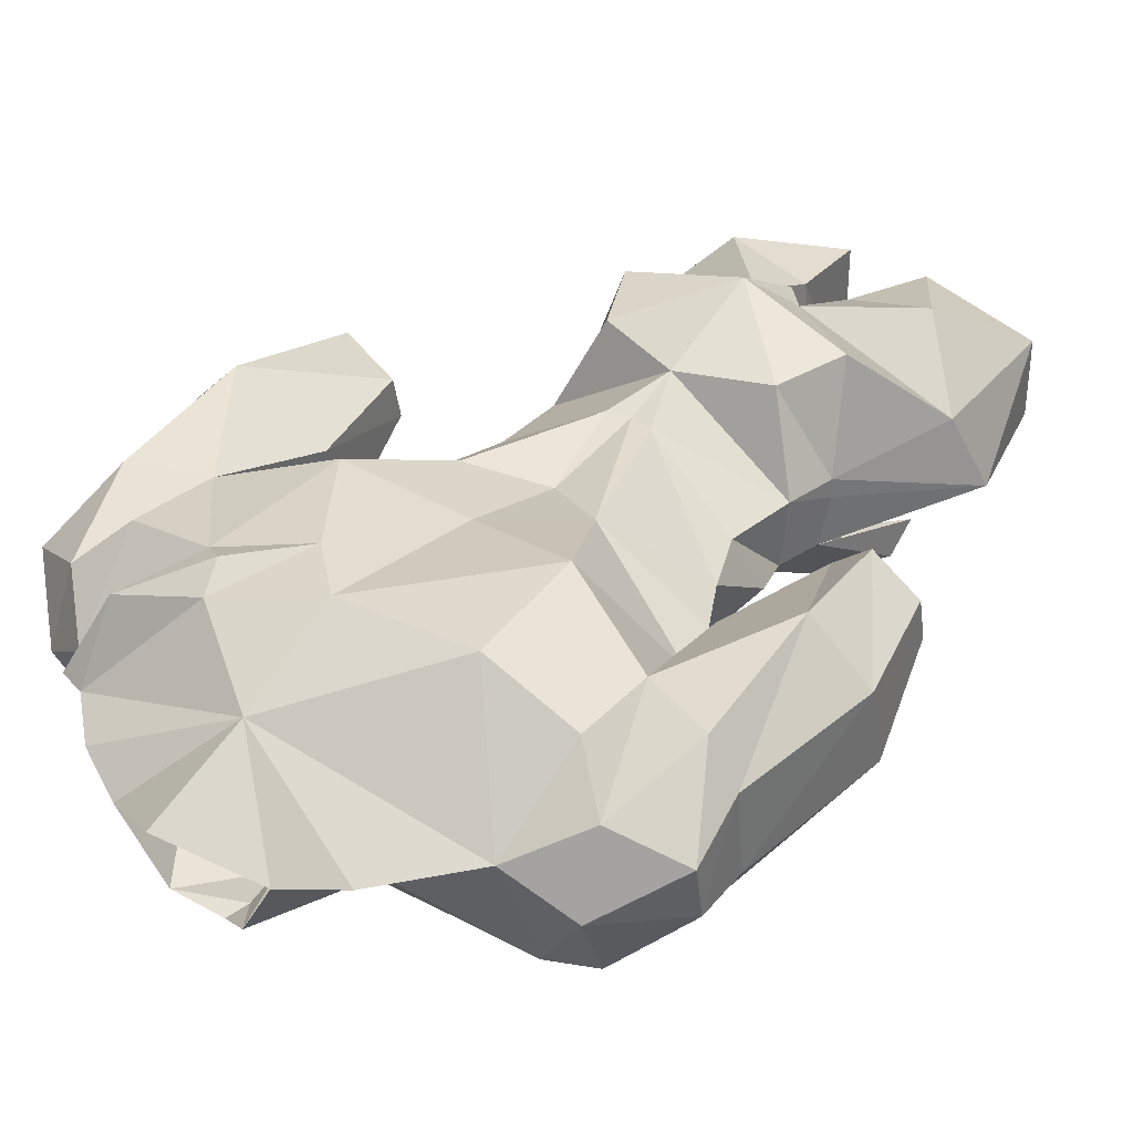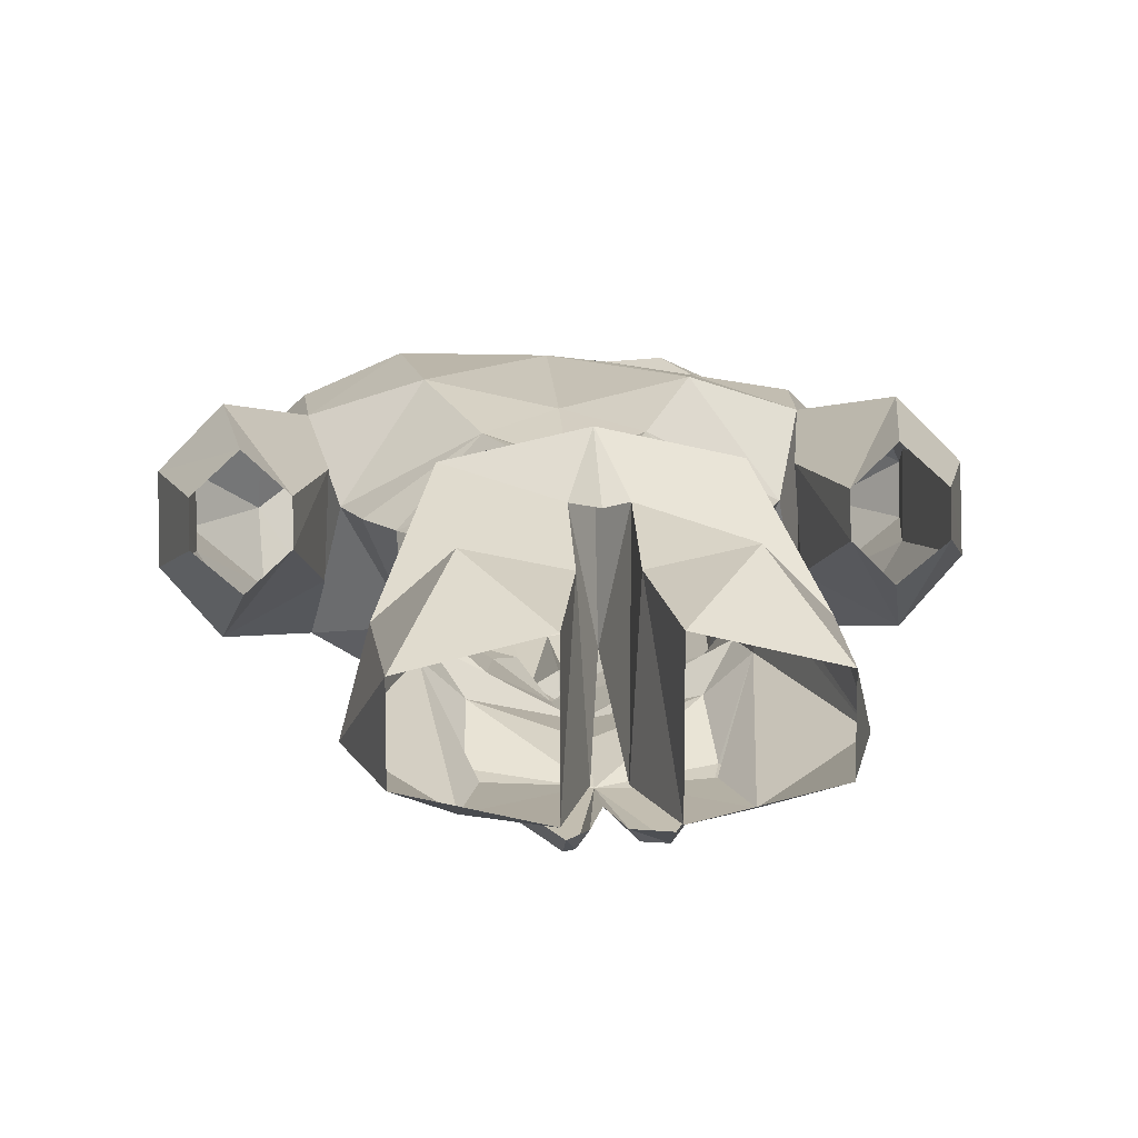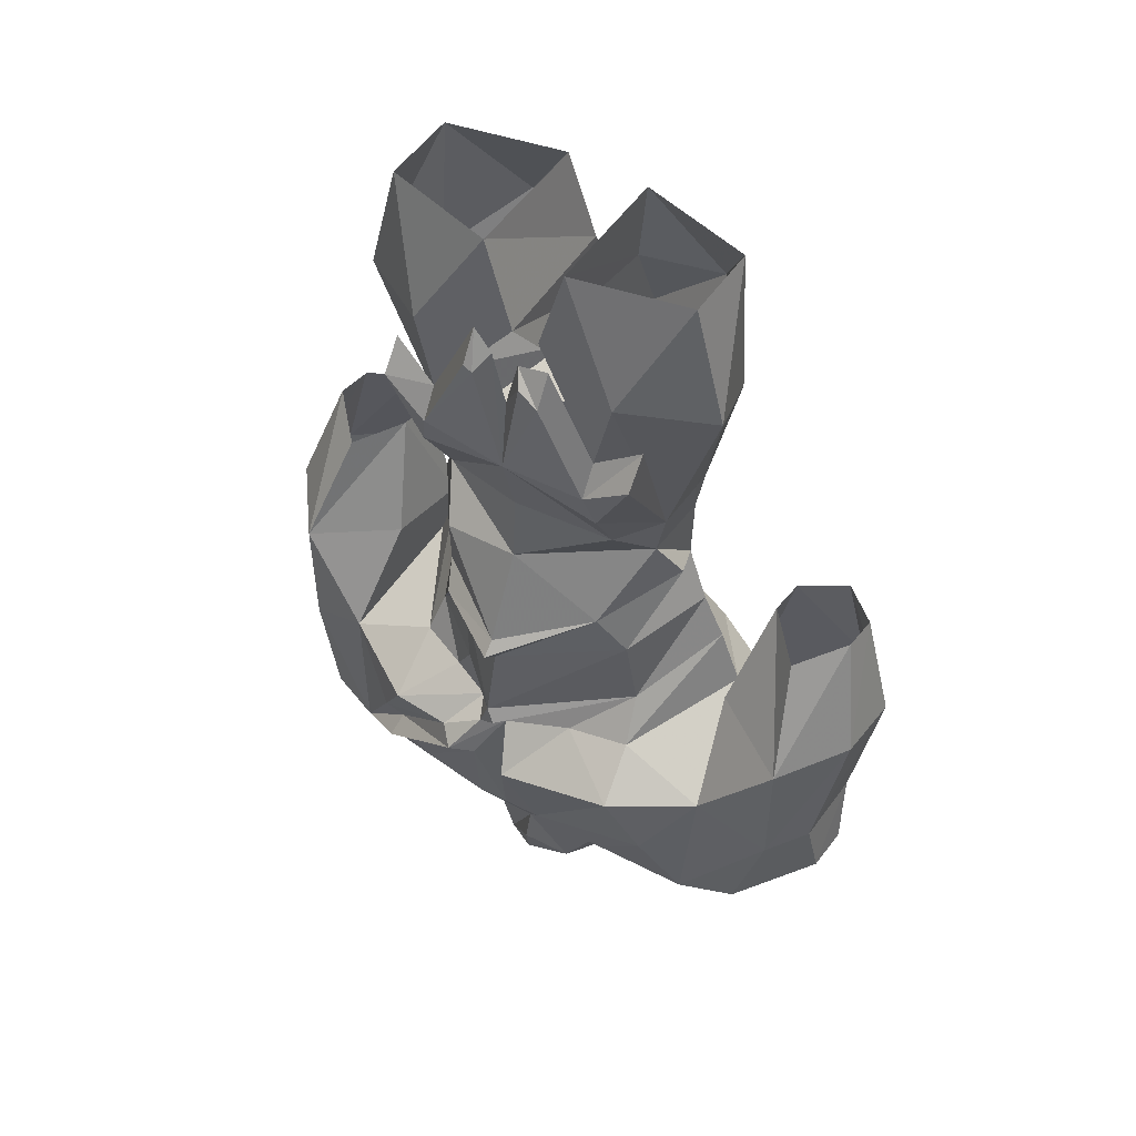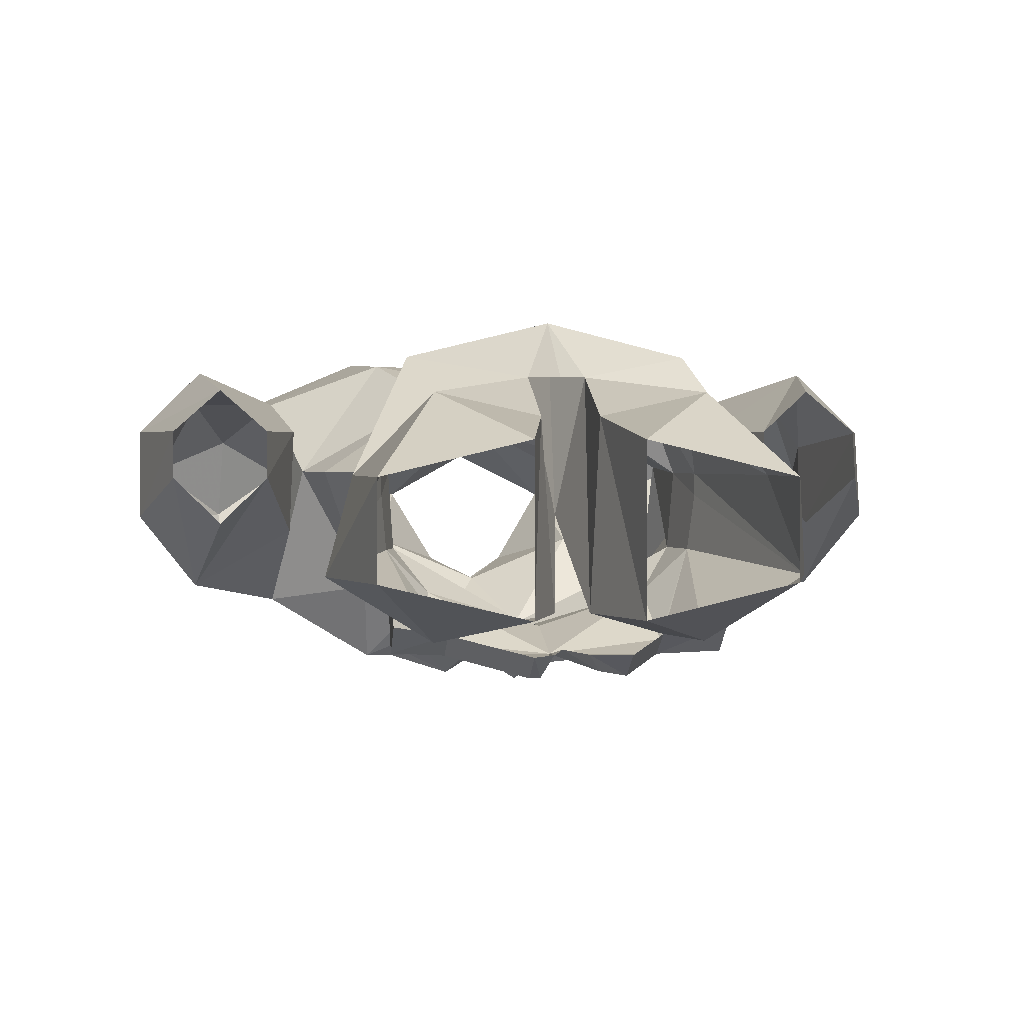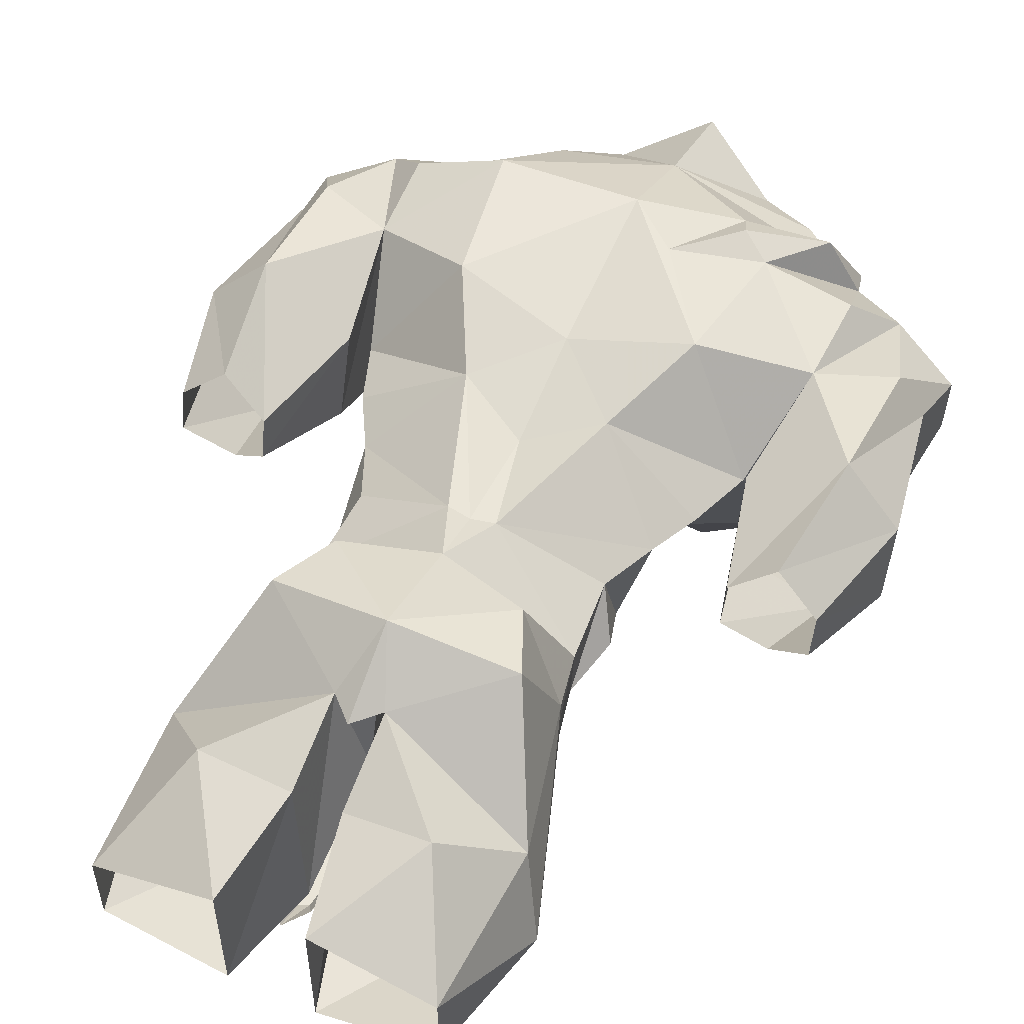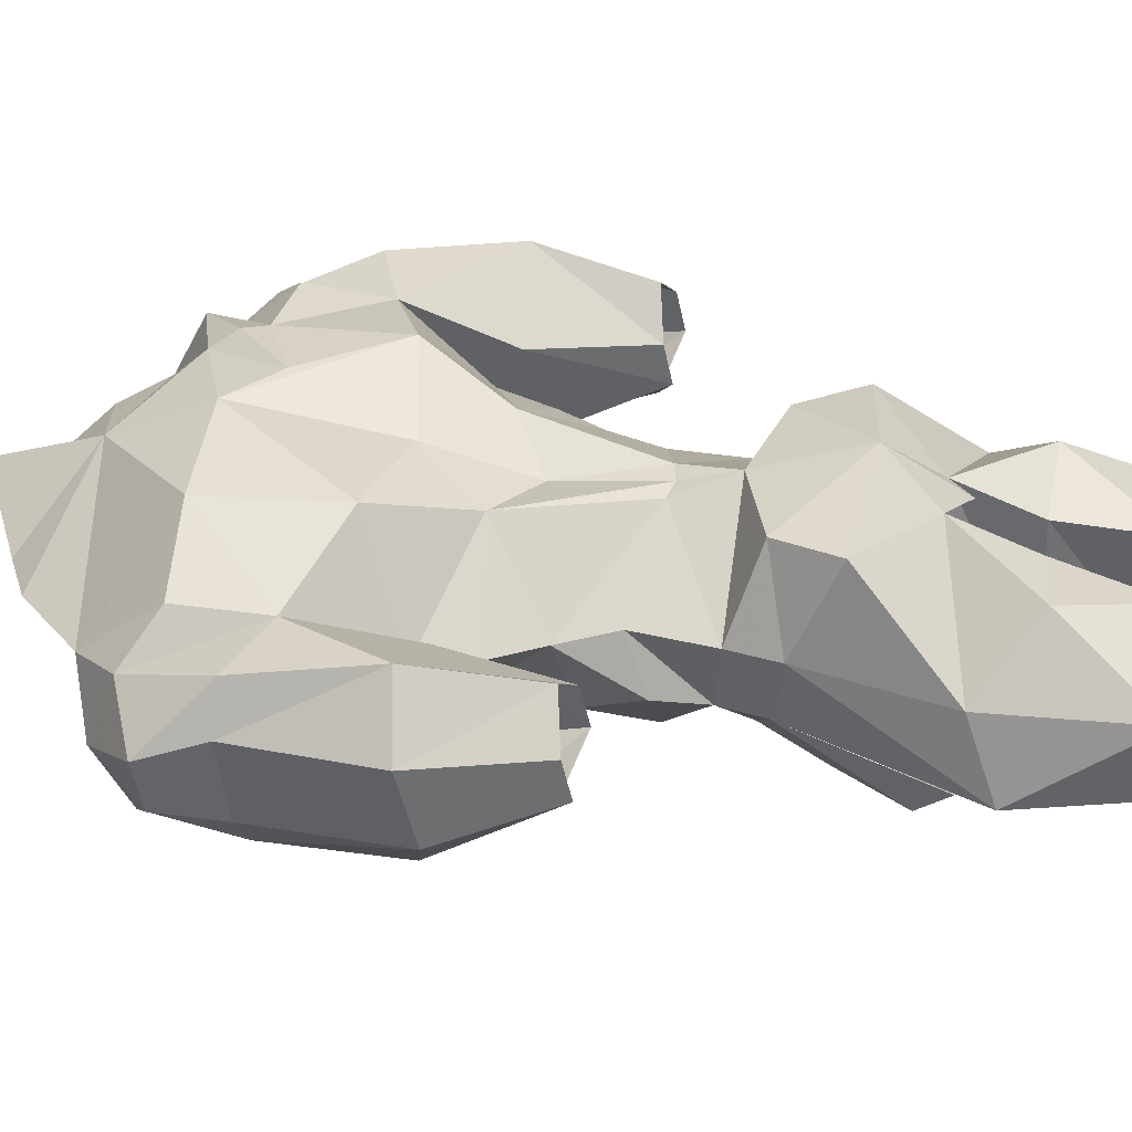
<metadata>
{"format":"obj","ext":"obj","renderer":"f3d","projection":"perspective","resolution":1024,"background":"white","views":[{"elev":35.7,"azim":37.2,"up":"+Z"},{"elev":12.2,"azim":175.9,"up":"+Z"},{"elev":51.3,"azim":-146.8,"up":"+Y"},{"elev":1.3,"azim":173.3,"up":"+Z"},{"elev":53.6,"azim":-155.9,"up":"+Z"},{"elev":39.6,"azim":99.6,"up":"+Z"}]}
</metadata>
<code>
v 0.3672 -1.898 -0.1406
v 0.4922 -1.75 -0.1094
v 0.4922 -1.977 -0.1094
v 0.3516 -2.156 -0.1562
v 0.2734 -2.016 -0.1953
v 0.2109 -1.898 -0.2344
v 0.2188 -1.828 -0.1172
v 0.3203 -1.797 0.07031
v 0.3672 -1.953 0.1797
v 0.3438 -1.727 -0.02344
v 0.3828 -1.539 0.0625
v 0.4531 -1.57 -0.007812
v 0.5234 -1.539 0.0625
v 0.5781 -1.727 0
v 0.5391 -1.984 -0.03125
v 0.4453 -2.148 -0.125
v 0.4531 -2.203 -0.007812
v 0.3516 -2.242 0.0625
v 0.1641 -2.242 -0.05469
v 0.1953 -2.141 -0.1797
v 0.2266 -2.078 -0.1953
v 0.25 -2.07 -0.2188
v 0.2422 -2.039 -0.1875
v 0.1094 -1.906 -0.2344
v 0.0625 -1.852 -0.1719
v 0.1328 -1.836 -0.1484
v 0.2031 -1.758 -0.08594
v 0.2891 -1.703 0.07031
v 0.1172 -1.727 0.1875
v 0.1953 -1.883 0.2422
v 0.2266 -2.109 0.25
v 0.375 -2.102 0.1875
v 0.4453 -2.156 0.1172
v 0.4922 -2 0.1797
v 0.4844 -1.773 0.2266
v 0.3359 -1.758 0.1328
v 0.3828 -1.555 0.1328
v 0.4531 -1.57 0.1953
v 0.5781 -1.758 0.1328
v 0.5234 -1.555 0.1328
v 0.5391 -2 0.1094
v 0.5547 -2.109 0.07031
v 0.5547 -2.094 -0.01562
v -0.3672 -1.898 -0.1406
v -0.4922 -1.977 -0.1094
v -0.4922 -1.75 -0.1094
v -0.3438 -1.727 -0.02344
v -0.3672 -1.953 0.1797
v -0.3203 -1.797 0.07031
v -0.2188 -1.828 -0.1406
v -0.2344 -1.891 -0.2344
v -0.2891 -2.016 -0.2031
v -0.3516 -2.156 -0.1562
v -0.4453 -2.148 -0.125
v -0.5391 -1.984 -0.03125
v -0.5781 -1.727 0
v -0.5234 -1.539 0.0625
v -0.4531 -1.57 -0.007812
v -0.3828 -1.539 0.0625
v -0.3359 -1.758 0.1328
v -0.4844 -1.773 0.2266
v -0.4922 -2 0.1797
v -0.4453 -2.156 0.1172
v -0.375 -2.102 0.1875
v -0.2266 -2.109 0.2109
v -0.1953 -1.883 0.2422
v -0.1172 -1.727 0.1875
v -0.2812 -1.695 0.07031
v -0.2031 -1.758 -0.08594
v -0.1094 -1.844 -0.1562
v -0.03125 -1.93 -0.2578
v -0.0625 -2.117 -0.1953
v -0.1953 -2.133 -0.1797
v -0.1641 -2.242 -0.05469
v -0.3047 -2.289 0.04688
v -0.3438 -2.281 0.05469
v -0.3516 -2.242 0.0625
v -0.4531 -2.203 -0.007812
v -0.5547 -2.094 -0.01562
v -0.5391 -2 0.1094
v -0.5781 -1.758 0.1328
v -0.5234 -1.555 0.1328
v -0.4531 -1.57 0.1953
v -0.3828 -1.555 0.1328
v -0.2969 -2.227 0.1719
v -0.1797 -2.141 0.2344
v -0.08594 -2.047 0.2422
v 0 -2.125 0.2422
v 0 -1.844 0.2031
v 0 -1.664 0.1562
v -0.03906 -1.492 0.1797
v -0.2422 -1.617 0.07031
v -0.1953 -1.602 -0.1094
v 0.01562 -1.797 -0.2266
v 0 -1.82 -0.2344
v 0 -1.859 -0.1953
v 0 -2.109 -0.2031
v 0 -2.258 -0.125
v -0.5547 -2.109 0.07031
v 0 -2.297 0.1562
v -0.2266 -2.359 0.03906
v -0.1328 -2.406 0.02344
v 0 -2.477 0.09375
v 0.1328 -2.406 0.02344
v 0.2266 -2.359 0.03906
v -0.1641 -2.188 0.2031
v 0.0625 -2.133 -0.1953
v 0.0625 -2.391 -0.09375
v 0 -2.312 -0.1406
v -0.0625 -2.391 -0.09375
v 0.2422 -1.617 0.07031
v 0.1641 -1.594 -0.1094
v 0.2344 -1.484 -0.01562
v 0.2031 -1.523 0.07812
v 0.03906 -1.492 0.1797
v 0 -1.484 0.1797
v 0.03906 -1.859 -0.2188
v 0.07812 -1.922 -0.2656
v 0.03906 -1.93 -0.2422
v 0.1016 -1.781 -0.1562
v 0.1172 -1.641 -0.1406
v 0.1406 -1.625 -0.1562
v 0 -1.586 -0.2266
v 0.1484 -1.477 -0.1328
v 0.2031 -1.398 -0.03906
v 0.2109 -1.391 0.07031
v 0 -1.391 0.2109
v 0 -2.359 -0.1328
v 0 -1.641 -0.2188
v -0.2031 -1.523 0.07812
v -0.2344 -1.477 0
v -0.1484 -1.531 -0.1328
v 0 -1.609 -0.25
v 0 -1.43 -0.1562
v 0.1562 -1.344 -0.1016
v 0.2188 -1.32 -0.03906
v 0.2266 -1.305 0.03906
v 0.2266 -1.305 0.07031
v 0.1484 -1.344 0.2188
v 0 -1.211 0.2812
v -0.1484 -1.344 0.2188
v -0.2109 -1.391 0.07031
v -0.2031 -1.398 -0.03906
v -0.1562 -1.344 -0.1016
v 0 -1.305 -0.1484
v 0 -1.188 -0.1797
v 0.1641 -1.234 -0.1641
v 0.2266 -1.117 -0.1719
v 0.2266 -1.062 -0.1328
v 0.1484 -1.117 -0.1484
v 0.1484 -1.172 -0.1797
v 0.05469 -0.9219 -0.1641
v 0.05469 -0.9766 -0.1953
v 0.03906 -0.9844 -0.1953
v 0.02344 -0.9609 -0.1641
v 0 -1.055 -0.1641
v -0.03906 -0.9844 -0.1875
v -0.02344 -0.9609 -0.1641
v -0.07812 -1 -0.1953
v -0.07812 -0.9453 -0.1641
v -0.1484 -1.117 -0.1484
v -0.1484 -1.172 -0.1797
v -0.2266 -1.062 -0.1328
v -0.2266 -1.117 -0.1719
v -0.2188 -1.32 -0.03906
v -0.1641 -1.234 -0.1641
v -0.2266 -1.305 0.03906
v -0.3203 -1.008 -0.0625
v -0.1797 -0.9844 -0.1484
v -0.02344 -0.9609 -0.1094
v -0.07031 -0.7969 -0.1094
v -0.03906 -0.9766 0.1484
v -0.03906 -1.117 0.2031
v 0 -1.133 0.01562
v 0.03906 -1.117 0.2031
v 0.02344 -0.9609 -0.1094
v 0.03906 -0.9766 0.1484
v 0.07031 -0.7969 -0.1094
v 0.1797 -0.9844 -0.1484
v 0.3203 -1.008 -0.0625
v 0.2812 -1.062 0.07031
v 0.1953 -1.234 0.2344
v 0 -1.078 0.2031
v -0.1953 -1.234 0.2344
v -0.2266 -1.305 0.07031
v -0.2656 -0.7969 -0.0625
v -0.2656 -0.7969 0.07031
v -0.2812 -1.062 0.07031
v -0.1797 -0.9688 0.1797
v -0.07031 -0.7969 0.1172
v 0.2656 -0.7969 -0.0625
v 0.2656 -0.7969 0.07031
v 0.1797 -0.9688 0.1797
v 0.07031 -0.7969 0.1172
f 1 2 3
f 1 3 4
f 1 4 5
f 1 5 6
f 1 10 2
f 2 10 11
f 2 11 12
f 2 12 13
f 2 13 14
f 2 14 3
f 3 14 15
f 3 15 16
f 3 16 4
f 4 20 21
f 4 23 5
f 5 23 24
f 5 24 6
f 8 29 30
f 9 31 32
f 9 32 33
f 9 33 34
f 9 34 35
f 9 35 36
f 37 36 35
f 37 35 38
f 38 35 39
f 38 39 40
f 40 39 14
f 40 14 13
f 41 35 34
f 41 34 42
f 41 42 43
f 41 43 15
f 41 15 39
f 41 39 35
f 15 14 39
f 33 42 34
f 16 15 43
f 44 45 46
f 44 46 47
f 44 51 52
f 44 52 53
f 44 53 45
f 45 53 54
f 45 54 55
f 45 55 56
f 45 56 46
f 46 56 57
f 46 57 58
f 46 58 59
f 46 59 47
f 48 60 61
f 48 61 62
f 48 62 63
f 48 63 64
f 48 64 65
f 49 66 67
f 51 71 72
f 51 72 52
f 52 72 73
f 52 73 53
f 53 74 75
f 54 79 55
f 55 79 80
f 55 80 81
f 55 81 56
f 56 81 82
f 56 82 57
f 80 62 61
f 80 61 81
f 81 61 83
f 81 83 82
f 61 60 84
f 61 84 83
f 66 89 67
f 69 93 94
f 72 98 74
f 99 63 62
f 99 62 80
f 99 80 79
f 100 31 88
f 100 88 106
f 98 107 19
f 74 102 101
f 74 101 75
f 29 89 30
f 19 18 105
f 19 105 104
f 20 107 119
f 20 119 21
f 26 120 27
f 27 120 121
f 112 123 124
f 94 93 129
f 94 129 121
f 94 121 120
f 93 132 129
f 123 132 134
f 123 134 124
f 165 167 168
f 165 168 169
f 165 169 161
f 161 169 170
f 170 169 171
f 176 178 179
f 176 179 150
f 150 179 136
f 136 179 180
f 136 180 137
f 137 180 138
f 138 180 181
f 138 181 182
f 87 106 88
f 171 169 186
f 186 169 168
f 186 168 187
f 187 168 188
f 187 188 189
f 187 189 190
f 190 189 172
f 188 185 184
f 188 184 173
f 188 173 189
f 189 173 172
f 168 185 188
f 185 168 167
f 178 191 179
f 179 191 180
f 180 191 192
f 180 192 181
f 181 192 193
f 181 193 175
f 181 175 182
f 194 193 192
f 193 194 177
f 193 177 175
f 1 6 7
f 1 7 8
f 1 8 9
f 1 9 10
f 4 22 23
f 6 24 25
f 6 25 26
f 6 26 7
f 7 26 27
f 7 27 28
f 7 28 8
f 8 28 29
f 8 30 9
f 9 30 31
f 9 36 10
f 10 36 11
f 11 36 37
f 44 47 48
f 44 48 49
f 44 49 50
f 44 50 51
f 47 59 60
f 47 60 48
f 48 65 66
f 48 66 49
f 49 67 68
f 49 68 50
f 50 68 69
f 50 69 70
f 50 70 51
f 51 70 71
f 60 59 84
f 65 87 66
f 66 87 88
f 66 88 89
f 67 89 90
f 67 90 91
f 67 91 92
f 67 92 68
f 68 92 69
f 69 92 93
f 69 94 95
f 69 96 70
f 70 96 71
f 71 96 97
f 71 97 72
f 72 97 98
f 98 19 108
f 98 108 109
f 98 109 110
f 98 110 74
f 74 110 102
f 111 29 28
f 111 28 27
f 111 27 112
f 111 112 113
f 111 113 114
f 111 114 115
f 111 115 29
f 29 115 116
f 29 116 90
f 29 90 89
f 30 89 88
f 30 88 31
f 94 117 95
f 96 119 97
f 97 119 107
f 97 107 98
f 19 104 108
f 22 118 23
f 23 118 24
f 24 118 117
f 24 117 25
f 25 117 94
f 25 94 120
f 25 120 26
f 112 124 113
f 113 124 125
f 113 125 114
f 114 125 126
f 114 126 115
f 115 126 127
f 115 127 116
f 116 127 91
f 116 91 90
f 109 128 110
f 128 109 108
f 92 91 130
f 92 130 93
f 93 130 131
f 93 131 132
f 124 134 125
f 127 142 91
f 91 142 130
f 130 142 143
f 130 143 131
f 131 143 132
f 132 143 134
f 170 171 172
f 170 172 173
f 170 173 174
f 174 173 140
f 174 140 175
f 174 175 176
f 176 175 177
f 176 177 178
f 190 172 171
f 177 194 178
f 4 16 17
f 4 17 18
f 4 18 19
f 4 19 20
f 33 32 18
f 33 18 17
f 33 17 42
f 16 43 17
f 17 43 42
f 53 73 74
f 53 77 78
f 53 78 54
f 54 78 79
f 63 77 64
f 64 77 65
f 72 74 73
f 99 79 78
f 99 78 63
f 63 78 77
f 100 75 101
f 100 101 102
f 100 102 103
f 100 103 104
f 100 104 105
f 100 105 18
f 100 18 31
f 100 106 75
f 31 18 32
f 107 20 19
f 4 21 22
f 53 75 76
f 69 95 96
f 75 106 85
f 75 85 76
f 95 117 96
f 96 117 118
f 96 118 119
f 21 119 118
f 21 118 22
f 27 121 122
f 129 132 133
f 129 133 121
f 121 133 122
f 106 86 85
f 86 106 87
f 53 76 77
f 65 77 85
f 65 85 86
f 65 86 87
f 76 85 77
f 27 122 112
f 112 122 123
f 122 133 123
f 123 133 132
f 125 134 135
f 125 135 136
f 125 136 137
f 125 137 126
f 126 137 138
f 126 138 139
f 126 139 127
f 127 141 142
f 134 143 144
f 134 144 145
f 134 145 135
f 136 148 149
f 149 148 150
f 150 148 151
f 150 151 152
f 152 151 153
f 152 153 154
f 152 154 155
f 155 154 146
f 155 146 156
f 156 146 157
f 156 157 158
f 158 157 159
f 158 159 160
f 160 159 161
f 161 159 162
f 161 162 163
f 163 162 164
f 163 164 165
f 165 144 143
f 165 143 167
f 140 182 175
f 140 175 183
f 140 183 173
f 140 173 184
f 141 185 142
f 142 185 167
f 142 167 143
f 127 139 140
f 127 140 141
f 135 145 146
f 136 147 148
f 165 164 166
f 138 182 139
f 139 182 140
f 140 184 141
f 141 184 185
f 144 146 145
f 146 166 162
f 146 162 159
f 146 159 157
f 166 164 162
f 151 148 147
f 151 147 146
f 151 146 154
f 151 154 153
f 135 146 147
f 135 147 136
f 165 166 144
f 146 144 166

</code>
